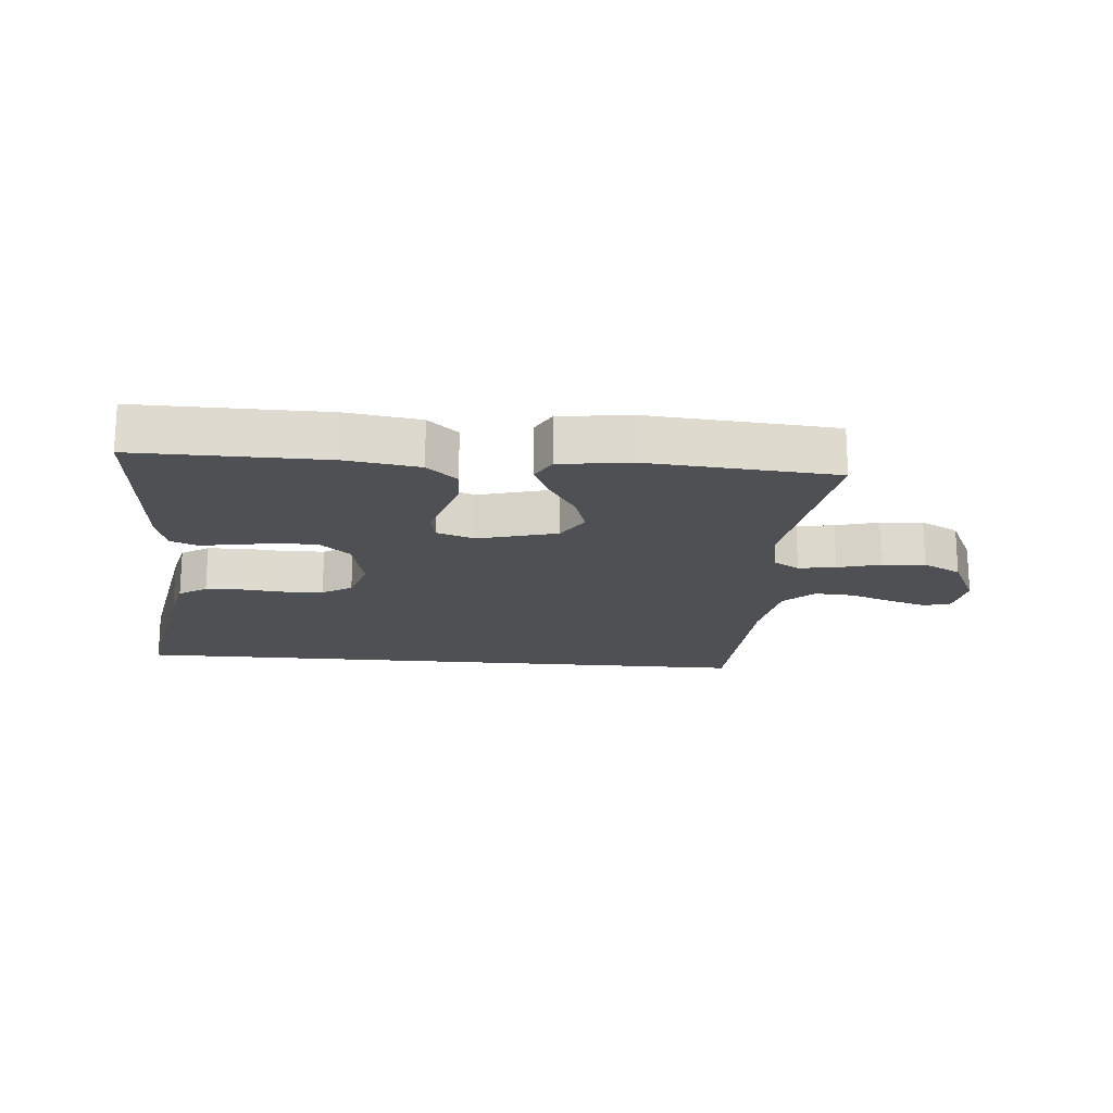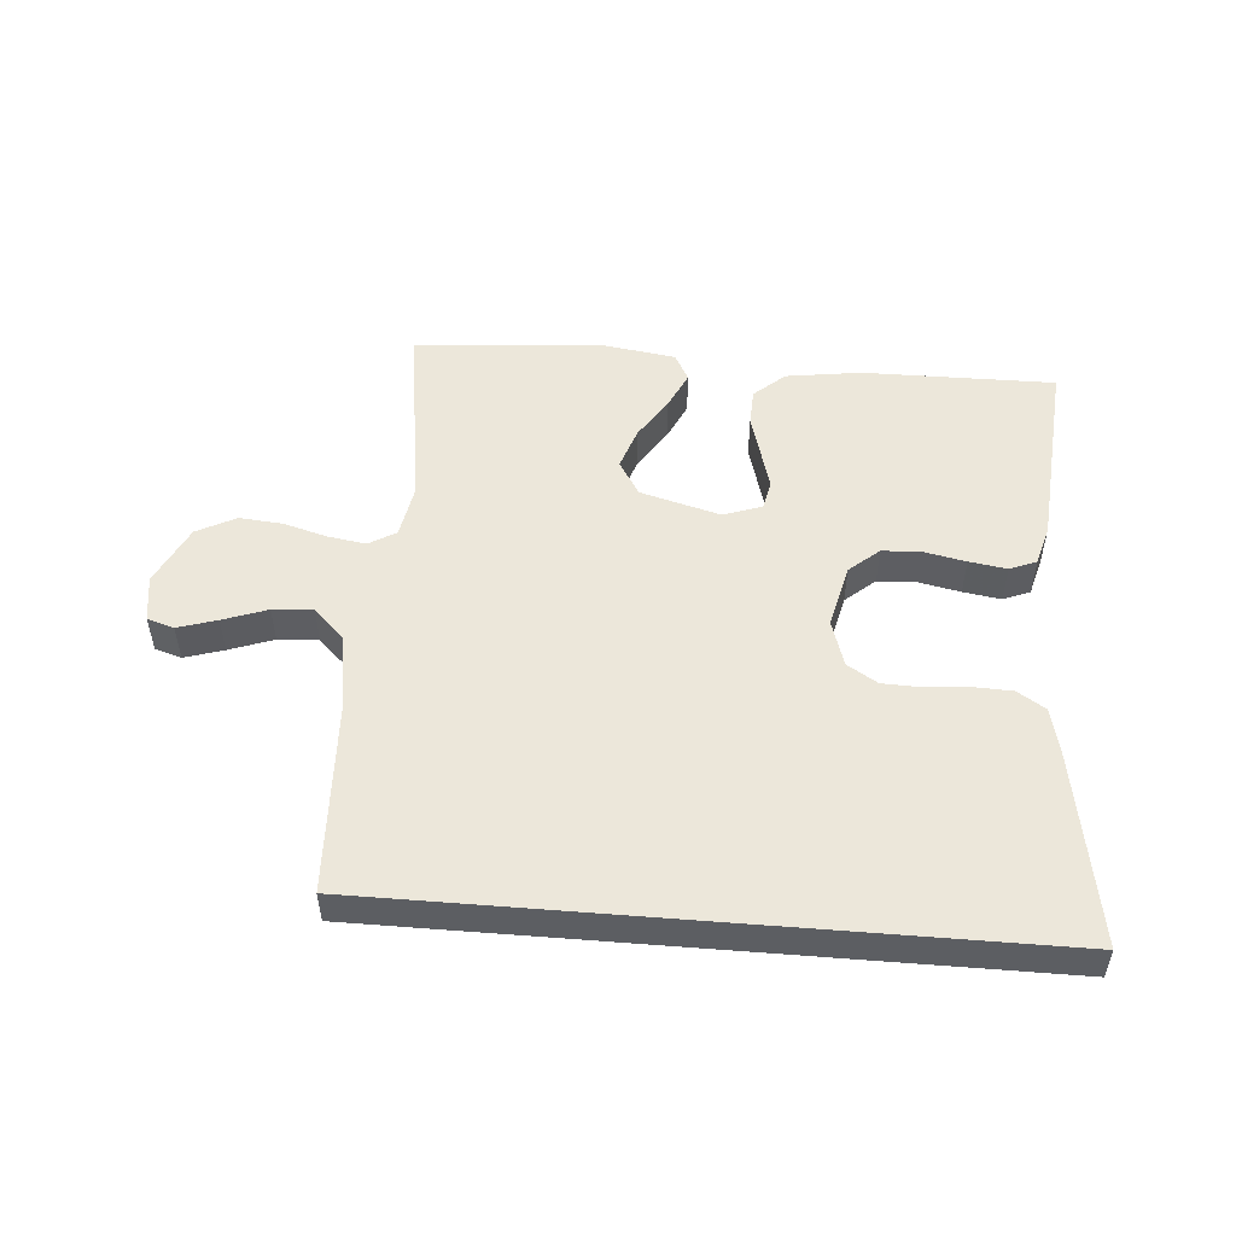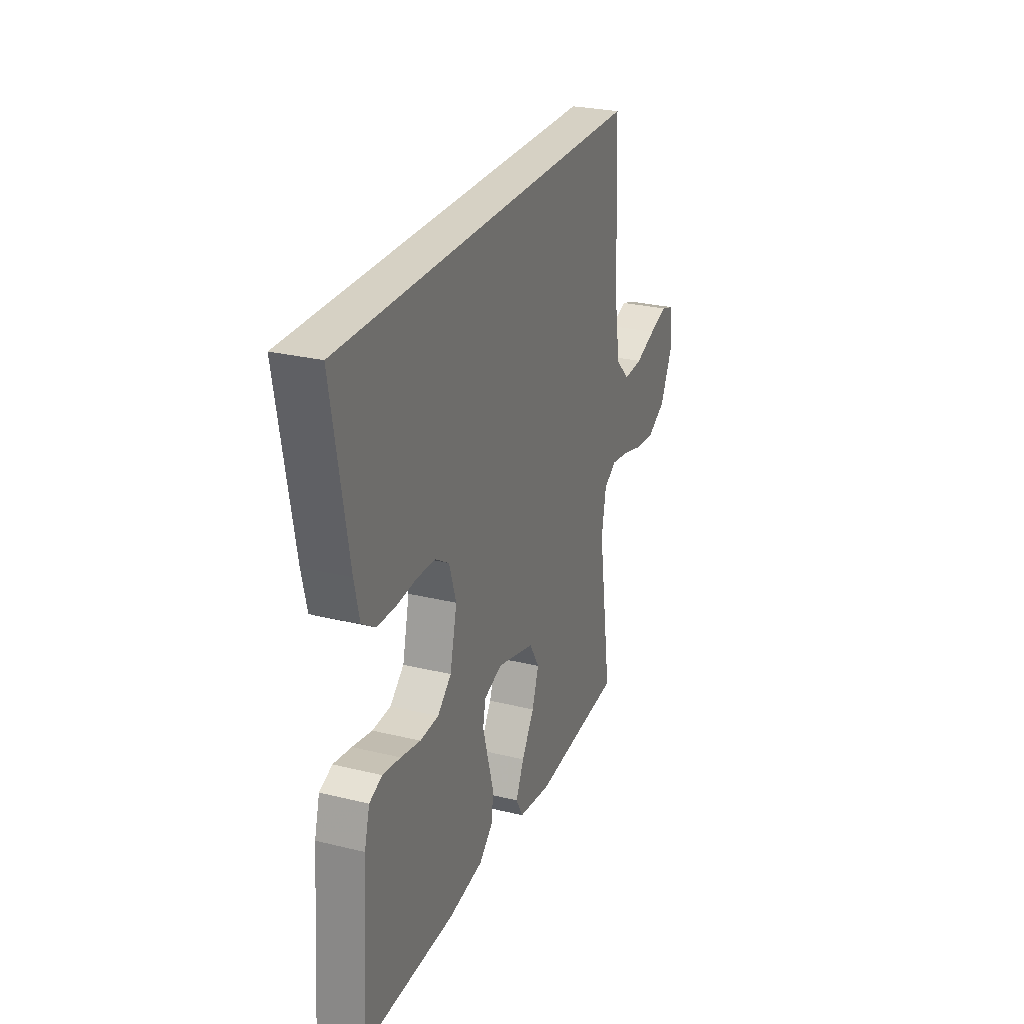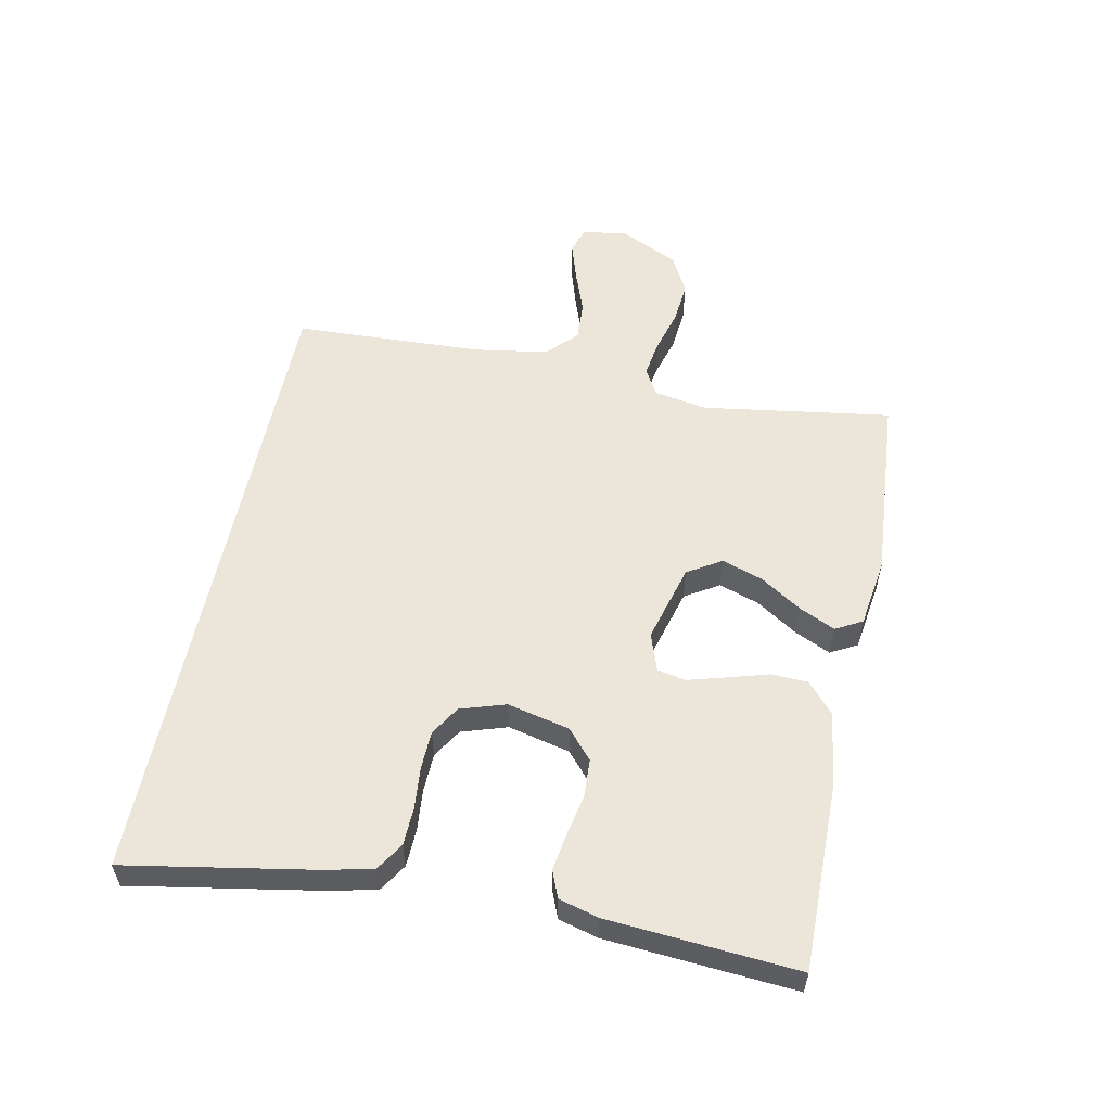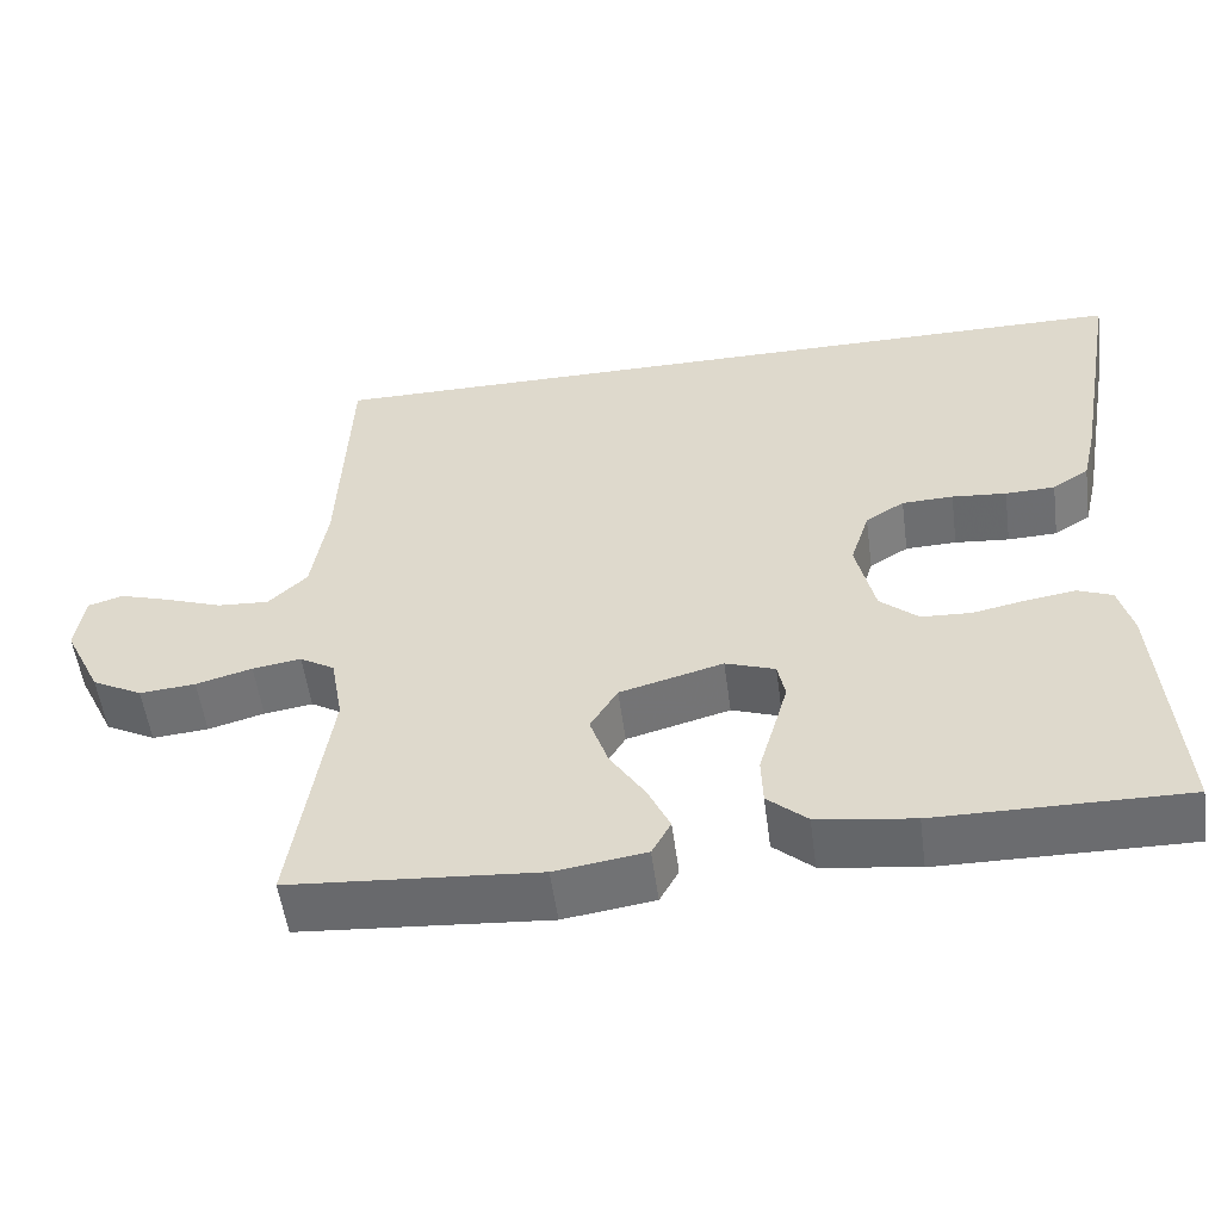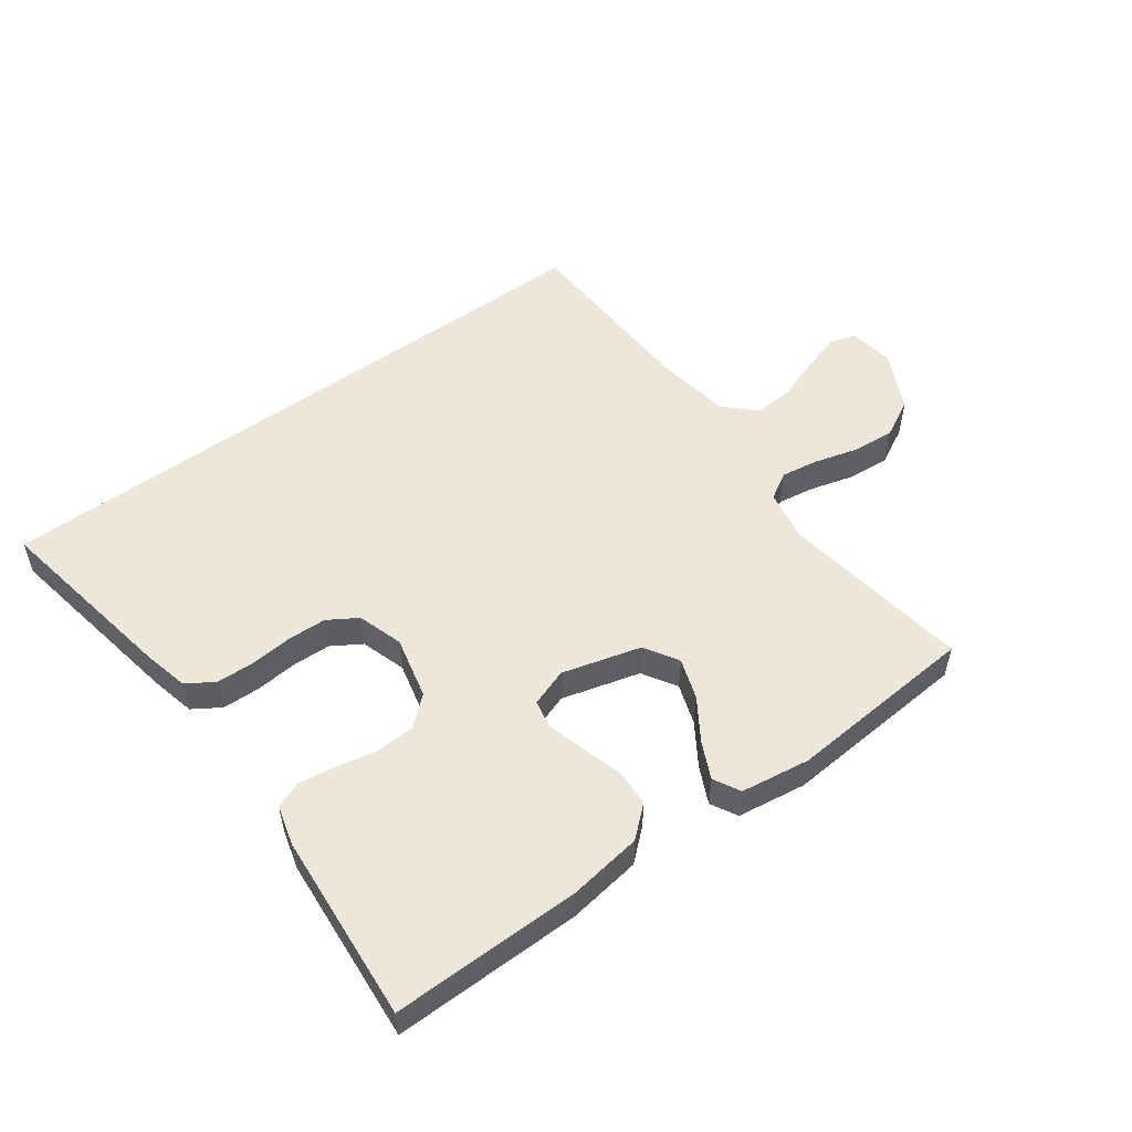
<metadata>
{"format":"obj","ext":"obj","renderer":"f3d","projection":"perspective","resolution":1024,"background":"white","views":[{"elev":-18.6,"azim":175.0,"up":"+Y"},{"elev":51.8,"azim":4.7,"up":"+Y"},{"elev":26.7,"azim":110.9,"up":"+Z"},{"elev":55.9,"azim":101.5,"up":"+Y"},{"elev":-53.9,"azim":7.6,"up":"+Z"},{"elev":53.3,"azim":143.9,"up":"+Y"}]}
</metadata>
<code>
v -0.488 0.07 0.5
v 0.536 0.07 0.5
v 0.483 0.07 0.2
v 0.466 0.07 0.127
v 0.422 0.07 0.099
v 0.362 0.07 0.097
v 0.296 0.07 0.103
v 0.234 0.07 0.101
v 0.187 0.07 0.072
v 0.164 0.07 0
v 0.187 0.07 -0.099
v 0.233 0.07 -0.139
v 0.294 0.07 -0.142
v 0.359 0.07 -0.129
v 0.418 0.07 -0.12
v 0.46 0.07 -0.137
v 0.477 0.07 -0.2
v 0.5 0.07 -0.5
v 0.2 0.07 -0.497
v 0.083 0.07 -0.48
v 0.035 0.07 -0.438
v 0.033 0.07 -0.38
v 0.052 0.07 -0.315
v 0.069 0.07 -0.255
v 0.06 0.07 -0.21
v 0 0.07 -0.189
v -0.125 0.07 -0.223
v -0.158 0.07 -0.277
v -0.136 0.07 -0.342
v -0.094 0.07 -0.407
v -0.067 0.07 -0.465
v -0.09 0.07 -0.507
v -0.2 0.07 -0.523
v -0.5 0.07 -0.5
v -0.455 0.07 -0.2
v -0.47 0.07 -0.116
v -0.512 0.07 -0.091
v -0.571 0.07 -0.1
v -0.639 0.07 -0.119
v -0.707 0.07 -0.125
v -0.768 0.07 -0.093
v -0.813 0.07 0
v -0.802 0.07 0.072
v -0.76 0.07 0.085
v -0.699 0.07 0.066
v -0.63 0.07 0.041
v -0.567 0.07 0.037
v -0.52 0.07 0.082
v -0.501 0.07 0.2
v -0.488 0 0.5
v 0.536 0 0.5
v 0.483 0 0.2
v 0.466 0 0.127
v 0.422 0 0.099
v 0.362 0 0.097
v 0.296 0 0.103
v 0.234 0 0.101
v 0.187 0 0.072
v 0.164 0 0
v 0.187 0 -0.099
v 0.233 0 -0.139
v 0.294 0 -0.142
v 0.359 0 -0.129
v 0.418 0 -0.12
v 0.46 0 -0.137
v 0.477 0 -0.2
v 0.5 0 -0.5
v 0.2 0 -0.497
v 0.083 0 -0.48
v 0.035 0 -0.438
v 0.033 0 -0.38
v 0.052 0 -0.315
v 0.069 0 -0.255
v 0.06 0 -0.21
v 0 0 -0.189
v -0.125 0 -0.223
v -0.158 0 -0.277
v -0.136 0 -0.342
v -0.094 0 -0.407
v -0.067 0 -0.465
v -0.09 0 -0.507
v -0.2 0 -0.523
v -0.5 0 -0.5
v -0.455 0 -0.2
v -0.47 0 -0.116
v -0.512 0 -0.091
v -0.571 0 -0.1
v -0.639 0 -0.119
v -0.707 0 -0.125
v -0.768 0 -0.093
v -0.813 0 0
v -0.802 0 0.072
v -0.76 0 0.085
v -0.699 0 0.066
v -0.63 0 0.041
v -0.567 0 0.037
v -0.52 0 0.082
v -0.501 0 0.2
f 43 44 45 46
f 41 42 43 46
f 41 46 47
f 38 39 40 41
f 37 38 41 47
f 36 37 47 48
f 32 33 34 35
f 32 35 36
f 29 30 31 32
f 28 29 32 36
f 27 28 36 48
f 20 21 22 23
f 20 23 24
f 19 20 24
f 18 19 24 25
f 16 17 18 25
f 13 14 15 16
f 4 5 6 7
f 4 7 8
f 3 4 8
f 49 1 2 3
f 49 3 8
f 26 27 48 49
f 13 16 25 26
f 12 13 26
f 11 12 26 49
f 10 11 49
f 9 10 49
f 8 9 49
f 95 94 93 92
f 95 92 91 90
f 96 95 90
f 90 89 88 87
f 96 90 87 86
f 97 96 86 85
f 84 83 82 81
f 85 84 81
f 81 80 79 78
f 85 81 78 77
f 97 85 77 76
f 72 71 70 69
f 73 72 69
f 73 69 68
f 74 73 68 67
f 74 67 66 65
f 65 64 63 62
f 56 55 54 53
f 57 56 53
f 57 53 52
f 52 51 50 98
f 57 52 98
f 98 97 76 75
f 75 74 65 62
f 75 62 61
f 98 75 61 60
f 98 60 59
f 98 59 58
f 98 58 57
f 1 50 51 2
f 2 51 52 3
f 3 52 53 4
f 4 53 54 5
f 5 54 55 6
f 6 55 56 7
f 7 56 57 8
f 8 57 58 9
f 9 58 59 10
f 10 59 60 11
f 11 60 61 12
f 12 61 62 13
f 13 62 63 14
f 14 63 64 15
f 15 64 65 16
f 16 65 66 17
f 17 66 67 18
f 18 67 68 19
f 19 68 69 20
f 20 69 70 21
f 21 70 71 22
f 22 71 72 23
f 23 72 73 24
f 24 73 74 25
f 25 74 75 26
f 26 75 76 27
f 27 76 77 28
f 28 77 78 29
f 29 78 79 30
f 30 79 80 31
f 31 80 81 32
f 32 81 82 33
f 33 82 83 34
f 34 83 84 35
f 35 84 85 36
f 36 85 86 37
f 37 86 87 38
f 38 87 88 39
f 39 88 89 40
f 40 89 90 41
f 41 90 91 42
f 42 91 92 43
f 43 92 93 44
f 44 93 94 45
f 45 94 95 46
f 46 95 96 47
f 47 96 97 48
f 48 97 98 49
f 49 98 50 1

</code>
